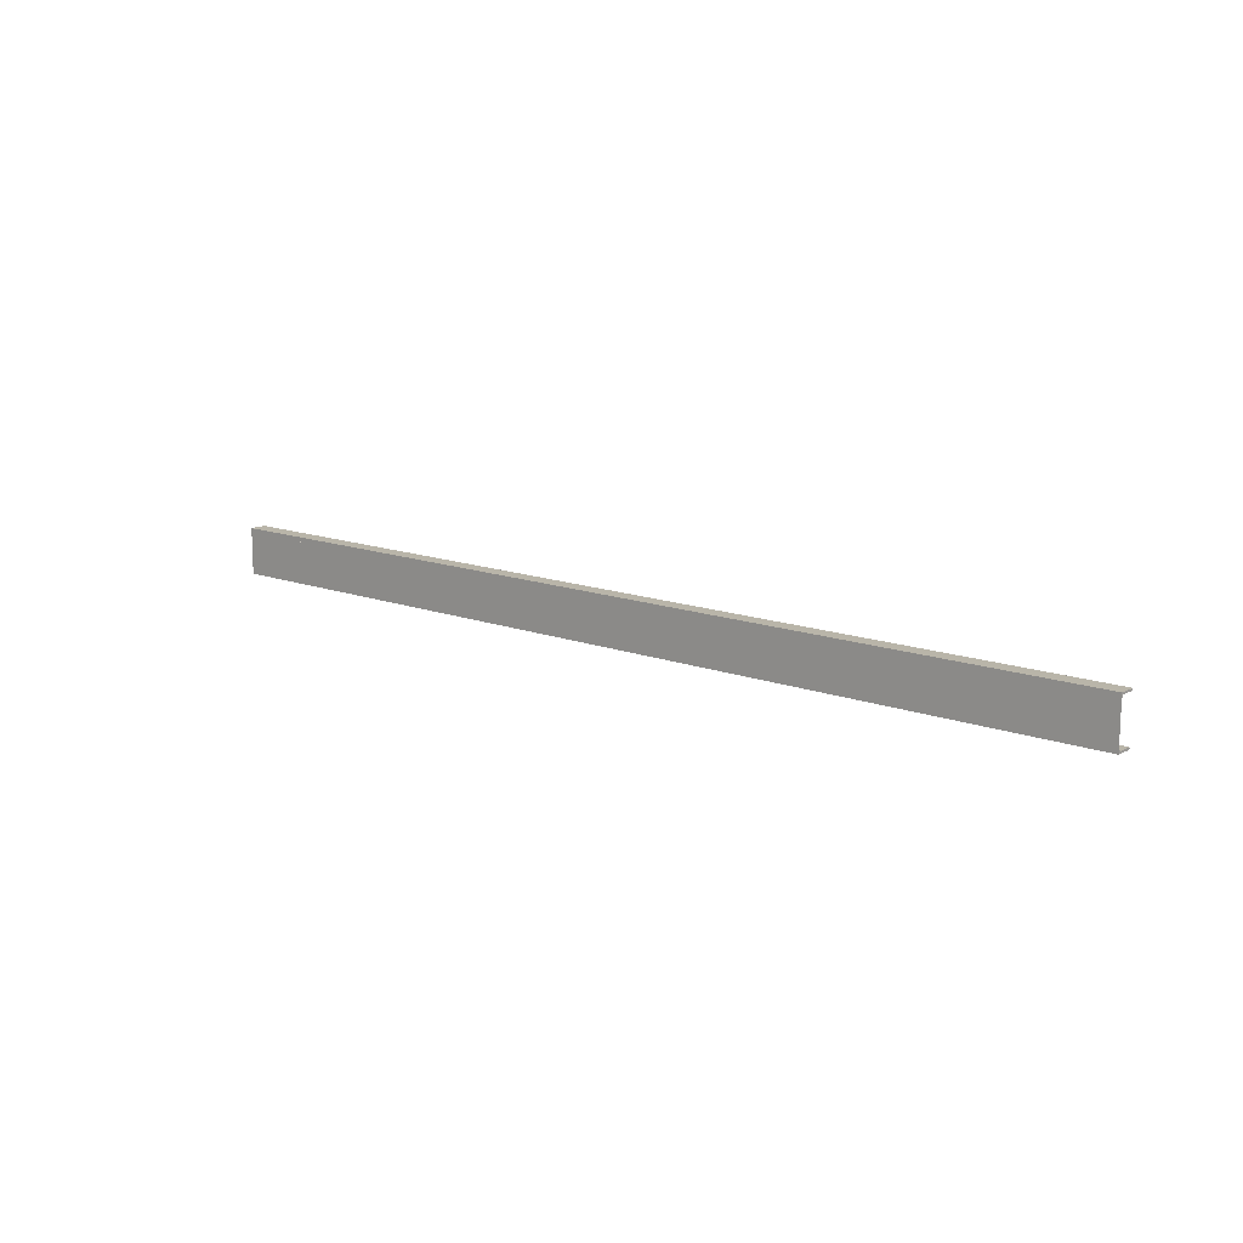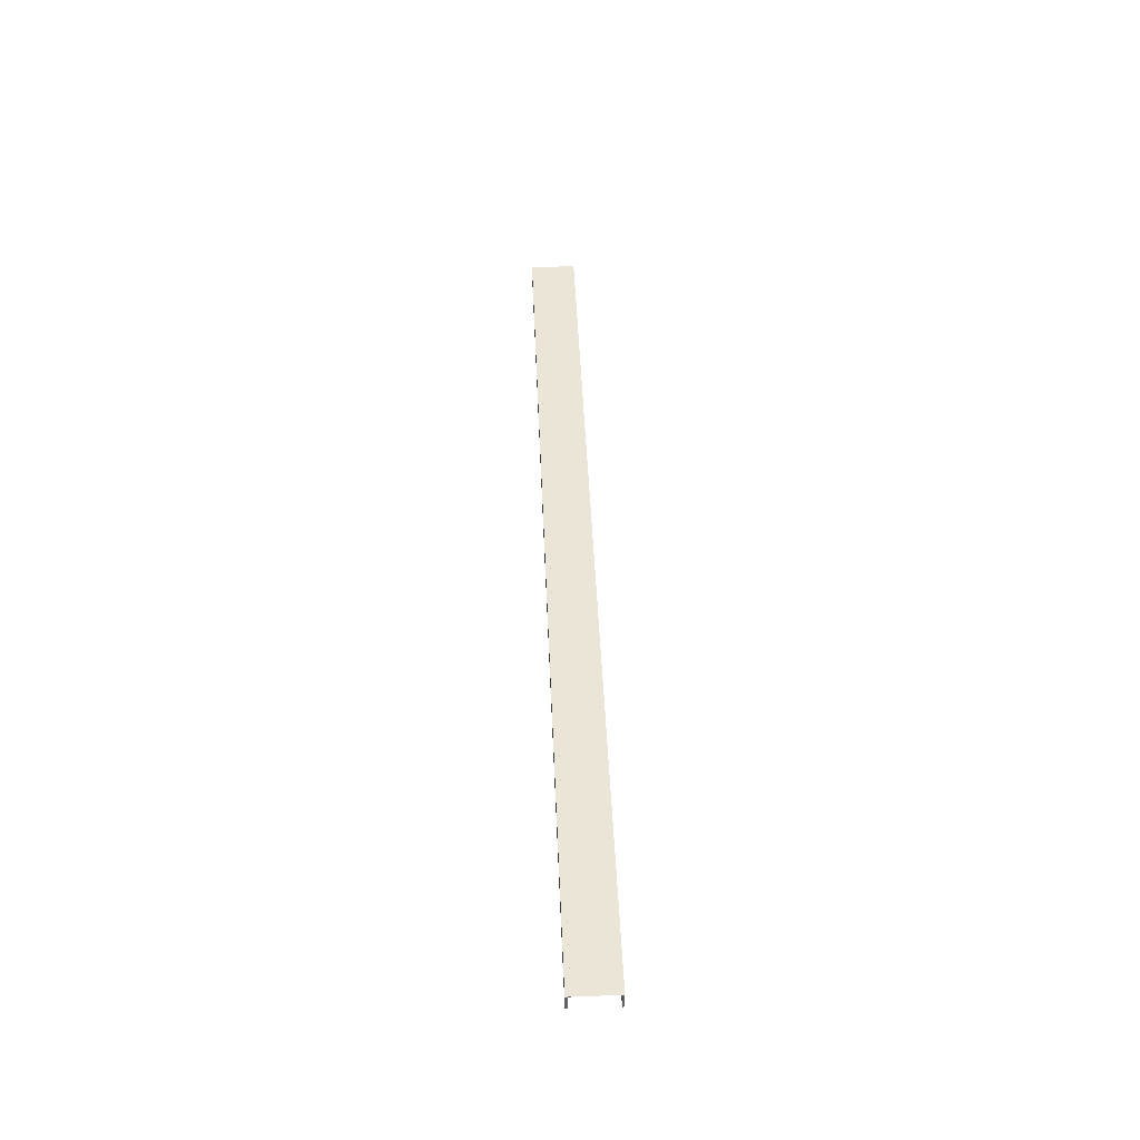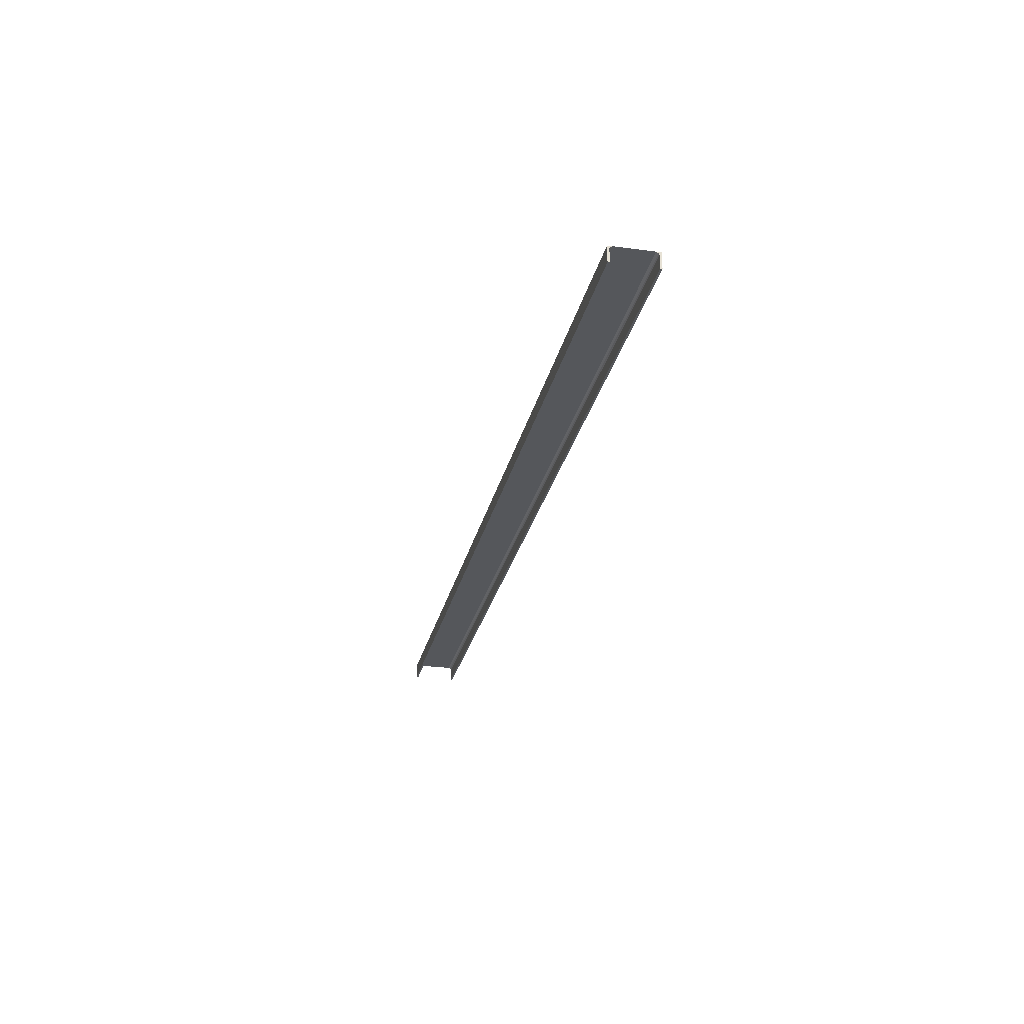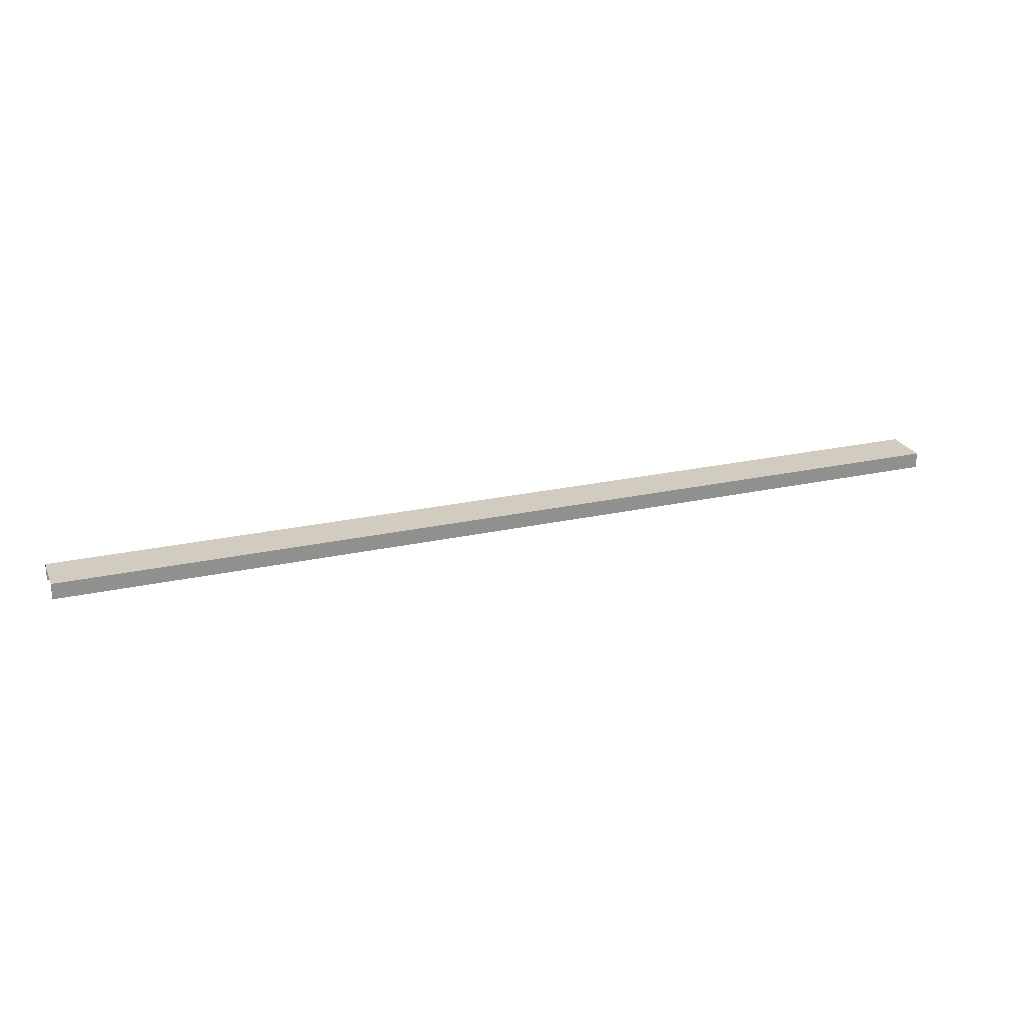
<metadata>
{"format":"obj","ext":"obj","renderer":"f3d","projection":"perspective","resolution":1024,"background":"white","views":[{"elev":13.4,"azim":-139.5,"up":"+Z"},{"elev":44.3,"azim":87.7,"up":"+Y"},{"elev":-26.4,"azim":-102.1,"up":"+Y"},{"elev":24.1,"azim":-20.2,"up":"+Y"}]}
</metadata>
<code>
o 503
v 2160 1887 44
v 2160 1887 43.99
v 2160 1887 44
v 2167 1887 44
v 2167 1887 44
v 2160 1887 43.99
v 2167 1887 43.99
v 2167 1887 43.99
v 2167 1887 43.99
v 2167 1887 44
v 2160 1887 44
v 2167 1887 43.99
v 2167 1887 44
v 2160 1887 43.99
v 2167 1887 43.98
v 2160 1887 43.98
v 2167 1887 43.66
v 2167 1887 44
v 2160 1887 43.97
v 2160 1887 43.98
v 2160 1887 44
v 2160 1887 43.99
v 2167 1887 43.66
v 2160 1887 43.66
v 2160 1887 43.66
v 2167 1887 43.66
v 2160 1887 43.67
v 2160 1887 43.66
v 2167 1887 43.67
v 2167 1887 43.67
v 2160 1887 43.67
v 2167 1887 43.66
v 2160 1887 43.68
v 2167 1887 43.68
v 2160 1887 43.66
v 2160 1887 43.66
v 2160 1887 43.67
v 2167 1887 43.67
v 2160 1887 43.67
v 2167 1887 43.69
v 2167 1887 43.68
v 2167 1887 43.67
v 2167 1887 43.67
v 2160 1887 43.68
v 2160 1887 43.66
v 2160 1887 43.69
v 2160 1887 43.99
v 2167 1887 43.98
v 2167 1887 44
v 2167 1887 43.97
v 2167 1887 43.98
v 2160 1887 43.97
v 2167 1887 43.97
v 2160 1887 43.69
v 2167 1887 43.97
v 2167 1887 43.69
v 2160 1887 43.68
v 2160 1887 43.69
f 1 2 3
f 1 4 5
f 6 4 3
f 7 4 8
f 6 9 8
f 10 2 8
f 10 11 3
f 10 12 13
f 12 2 14
f 15 14 16
f 17 11 18
f 19 15 20
f 20 21 19
f 22 21 20
f 6 21 22
f 21 23 24
f 25 23 26
f 25 27 28
f 27 29 30
f 25 29 31
f 32 29 26
f 33 30 34
f 32 35 36
f 37 35 31
f 38 35 26
f 38 39 31
f 40 33 41
f 41 17 40
f 38 17 42
f 42 17 41
f 43 44 39
f 45 39 44
f 45 44 46
f 47 48 9
f 49 9 48
f 49 48 50
f 51 52 53
f 54 55 52
f 55 54 56
f 57 56 58

</code>
